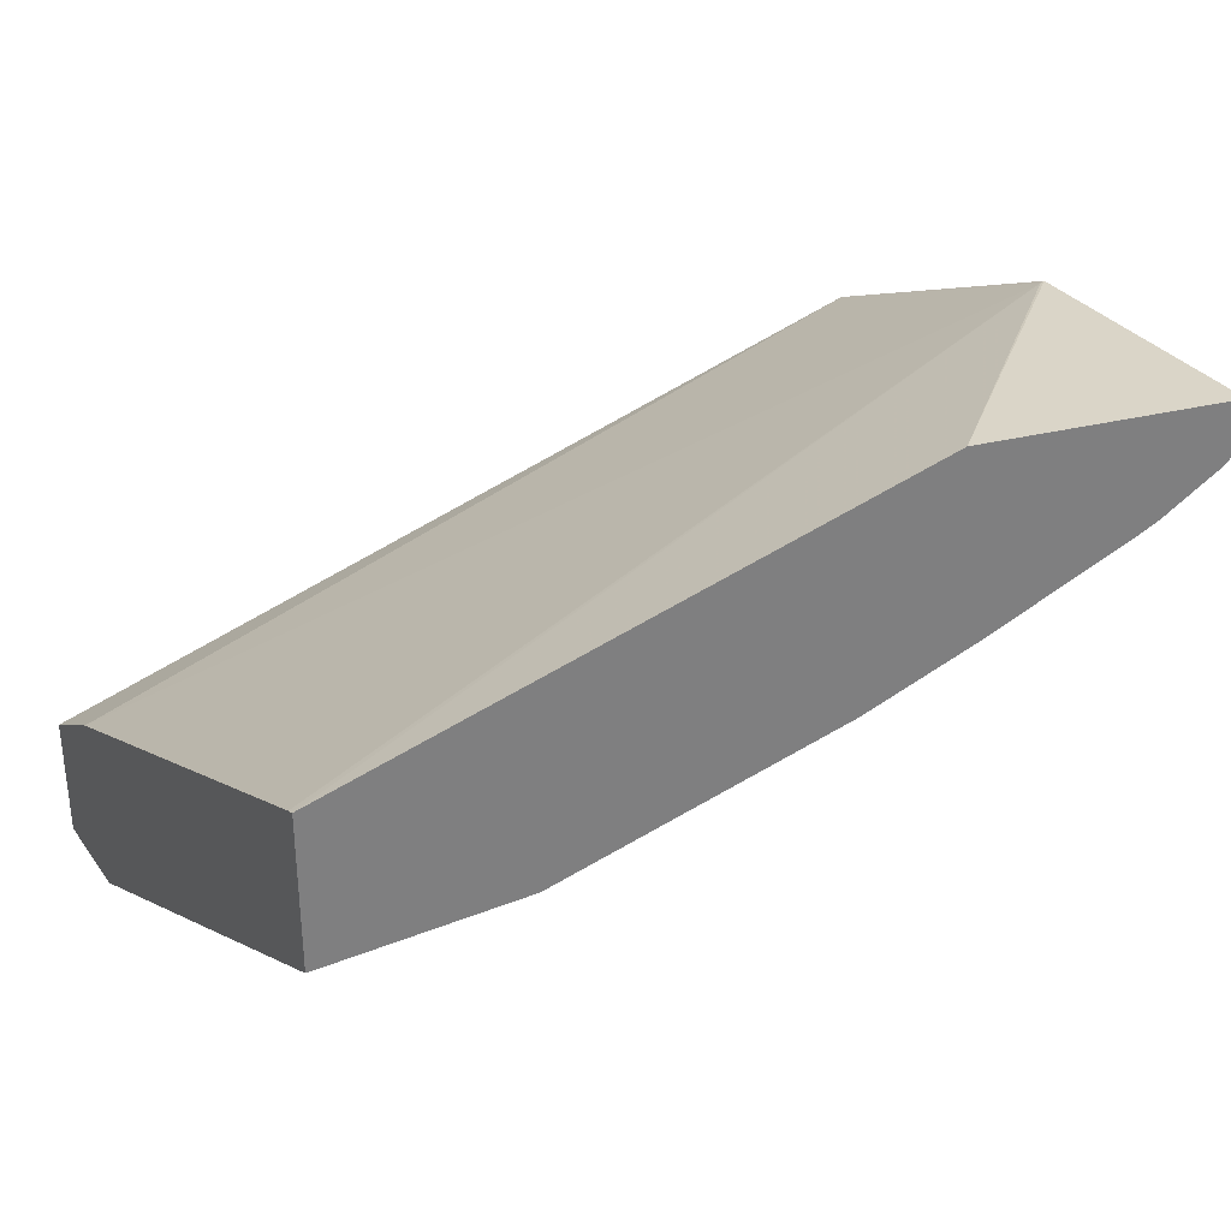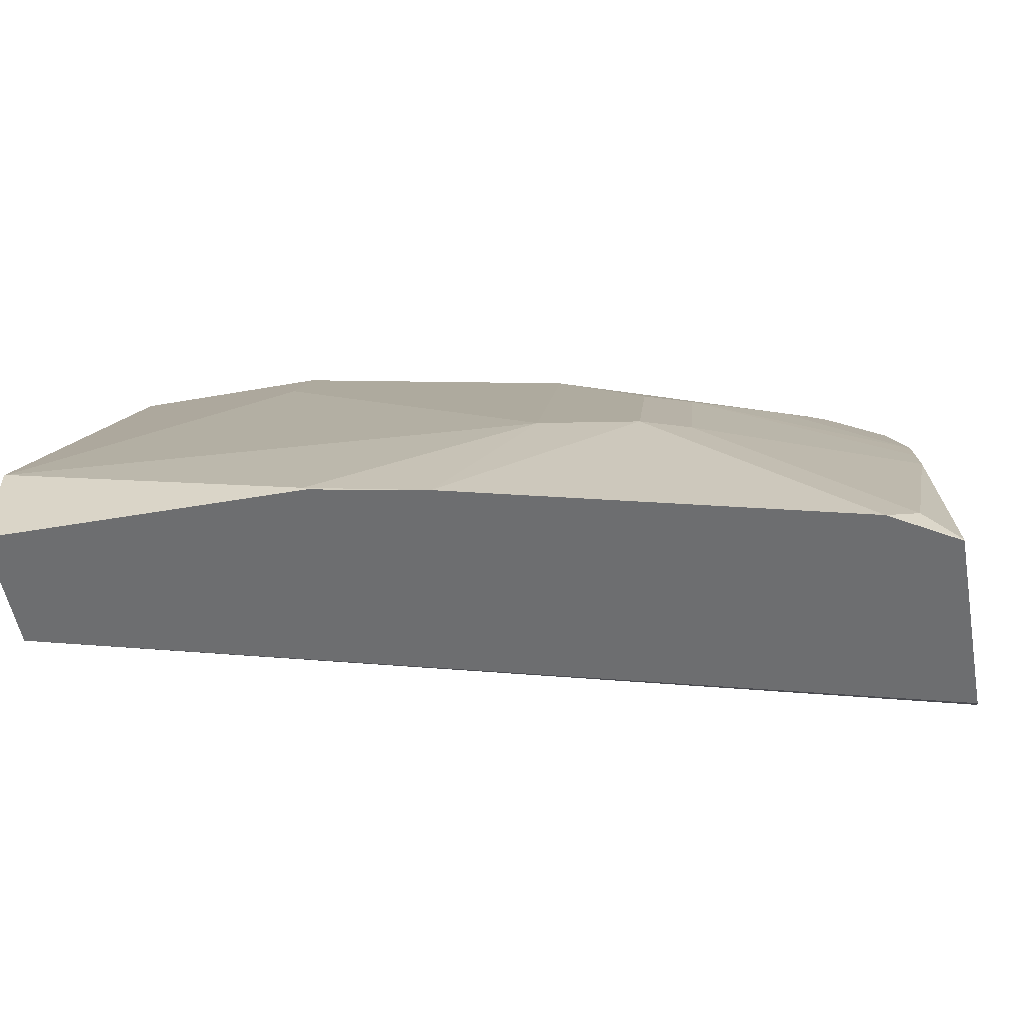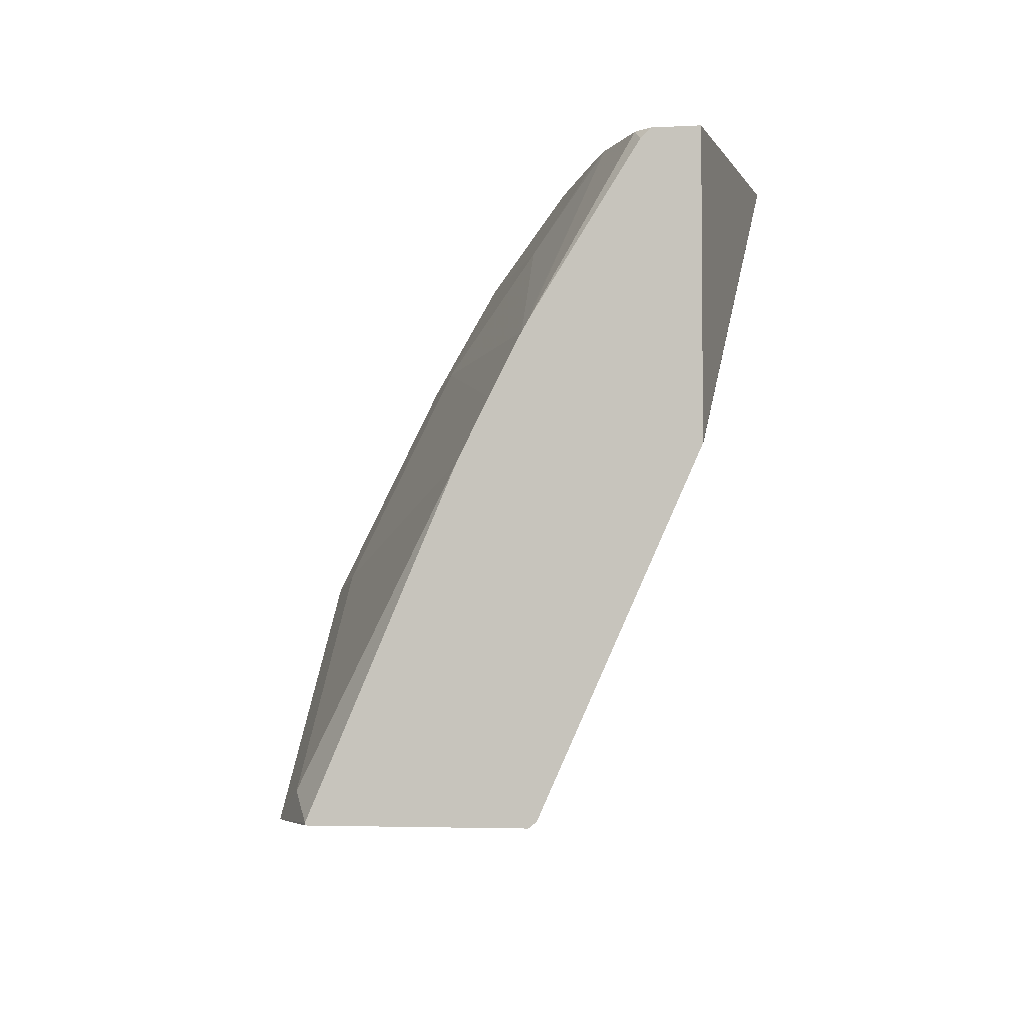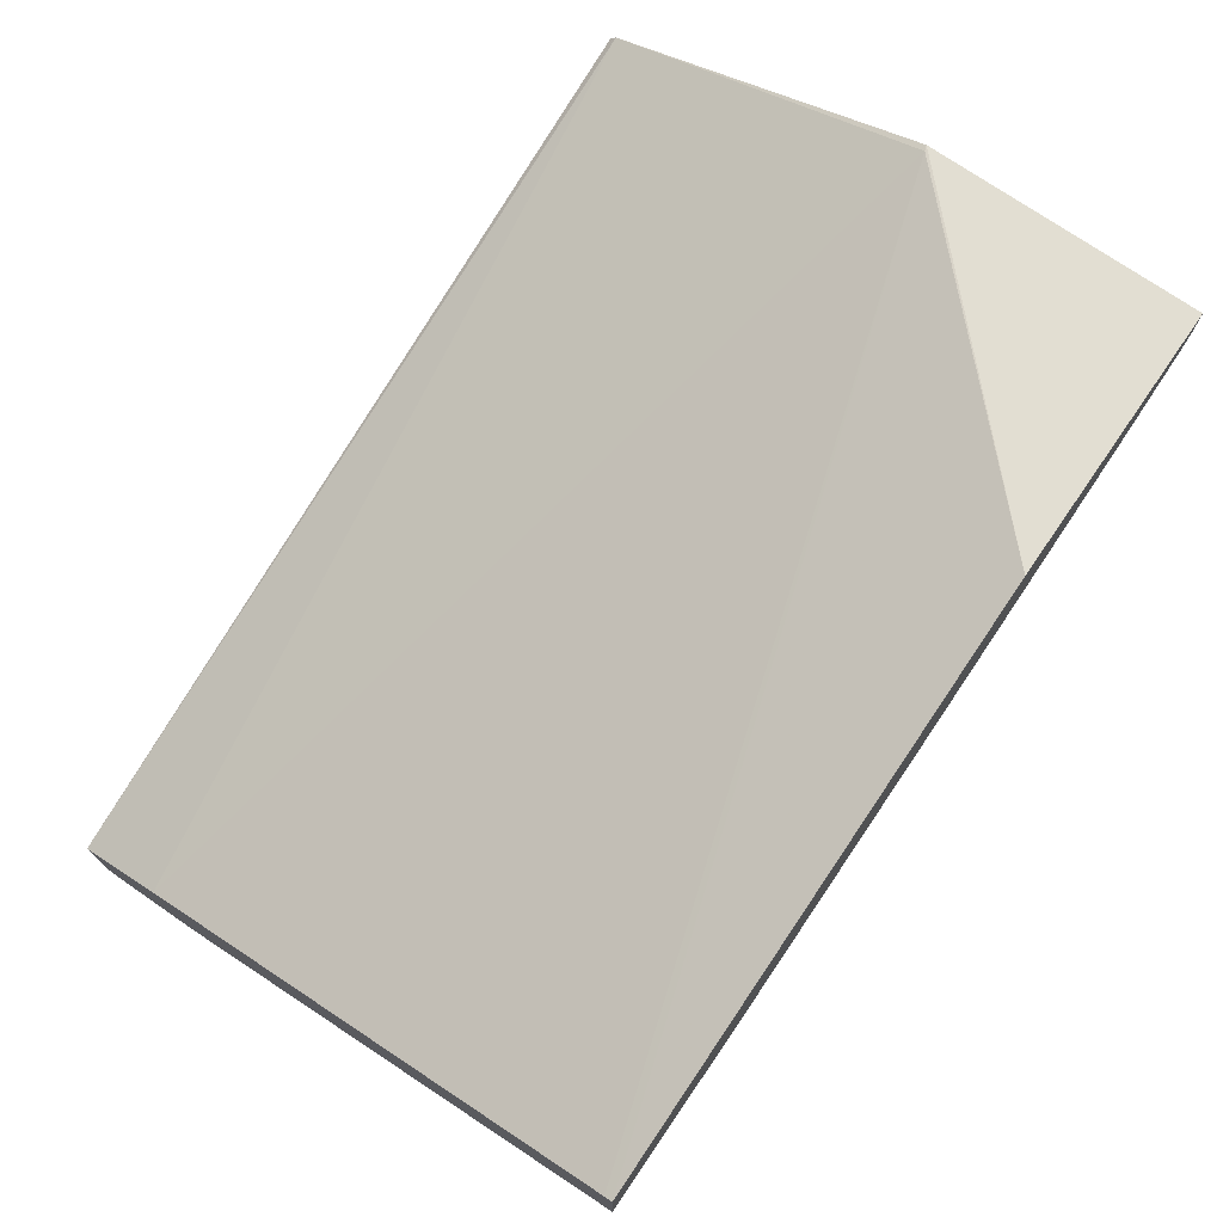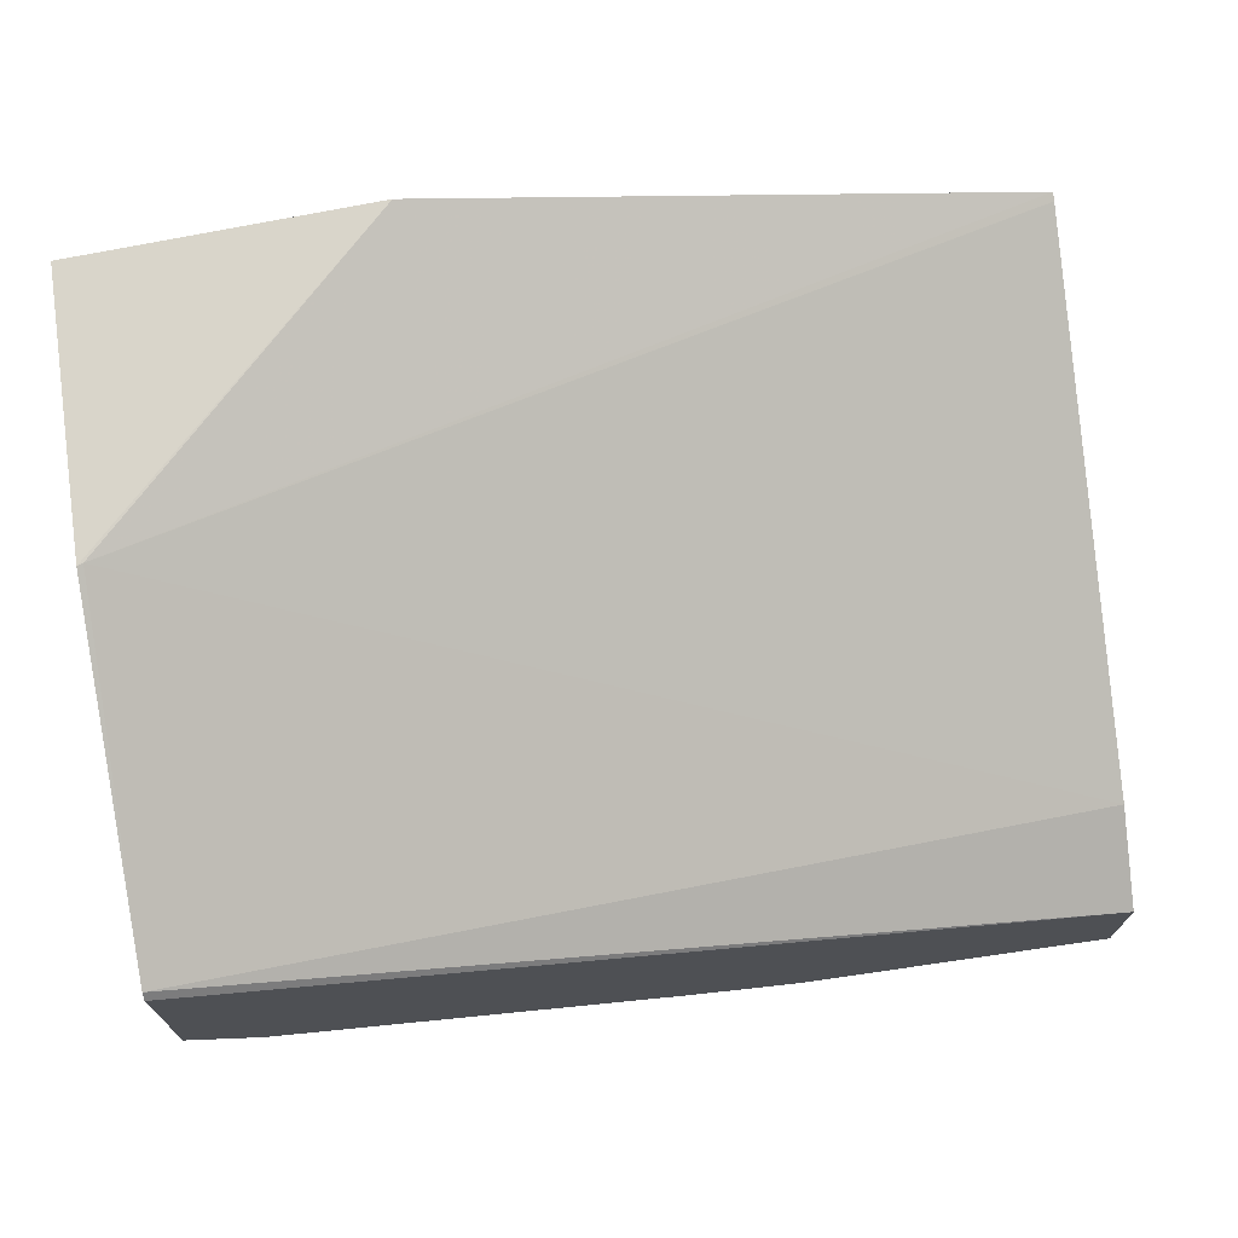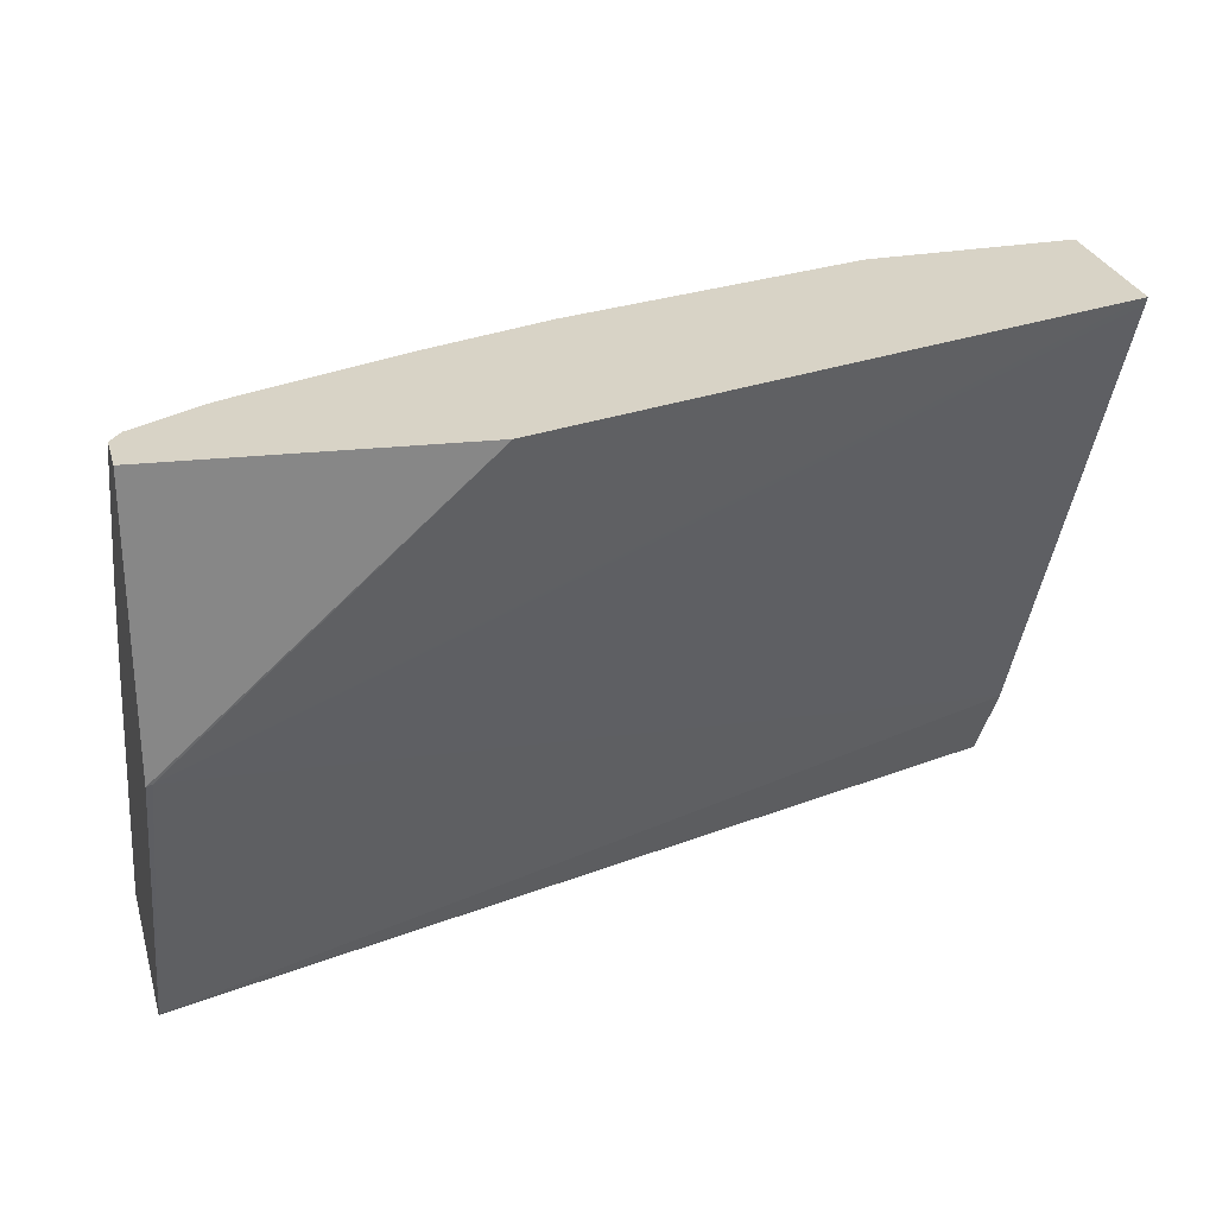
<metadata>
{"format":"obj","ext":"obj","renderer":"f3d","projection":"perspective","resolution":1024,"background":"white","views":[{"elev":31.6,"azim":150.5,"up":"+Z"},{"elev":-54.3,"azim":-169.4,"up":"+Y"},{"elev":-3.9,"azim":-80.0,"up":"+Y"},{"elev":73.7,"azim":124.5,"up":"+Z"},{"elev":71.4,"azim":-8.3,"up":"+Z"},{"elev":27.9,"azim":-15.1,"up":"+Y"}]}
</metadata>
<code>
v 0.0007942 0.6946 -0.6174
v 0.0007942 0.5052 -0.7009
v 0.0007942 0.472 -0.7202
v -0.3222 0.4742 -0.628
v -0.3222 0.472 -0.6307
v -0.3222 0.5932 -0.5749
v -0.3201 0.5939 -0.5749
v 0.0007942 0.6917 -0.6186
v -0.2148 0.6946 -0.5637
v -0.3222 0.6946 -0.5749
v 0.0007942 0.6946 -0.672
v -0.182 0.6946 -0.6474
v -0.2929 0.6946 -0.6098
v -0.3177 0.6946 -0.5966
v -0.3222 0.6946 -0.5908
v -0.3222 0.6913 -0.5944
v -0.3222 0.634 -0.6306
v -0.3222 0.6301 -0.6329
v -0.273 0.6644 -0.6371
v -0.2366 0.628 -0.6735
v -0.182 0.6674 -0.6674
v -0.2847 0.6946 -0.6131
v -0.2263 0.6946 -0.6337
v -0.07281 0.6946 -0.672
v -0.182 0.5461 -0.7281
v -0.07281 0.6553 -0.6917
v -2.782e-05 0.5097 -0.7645
v -0.1092 0.4733 -0.7645
v 0.0007626 0.472 -0.7651
v 0.0007942 0.5097 -0.7645
v -0.3222 0.472 -0.7035
v -0.1508 0.472 -0.7567
v -0.1105 0.472 -0.7645
v -0.2184 0.5507 -0.719
v -0.2184 0.6234 -0.6826
v -0.2366 0.5552 -0.7099
v -0.3222 0.6093 -0.6436
v -0.3222 0.5886 -0.6539
v -0.3094 0.4824 -0.7099
v -0.3222 0.4728 -0.7035
v -0.297 0.472 -0.719
f 35 34 20
f 28 32 25
f 20 34 36
f 35 20 21
f 35 21 34
f 34 21 25
f 34 25 32
f 28 33 32
f 30 3 29
f 33 29 32
f 32 29 31
f 31 29 3
f 30 11 3
f 30 24 11
f 37 20 36
f 27 26 24
f 28 29 33
f 37 18 20
f 16 18 10
f 37 36 38
f 27 24 30
f 24 12 11
f 11 1 3
f 5 31 3
f 5 6 31
f 31 6 10
f 18 31 10
f 38 31 18
f 41 32 31
f 41 34 32
f 39 36 34
f 39 34 41
f 40 39 41
f 40 41 31
f 40 31 38
f 40 38 39
f 39 38 36
f 37 38 18
f 27 30 29
f 22 23 21
f 27 28 25
f 13 10 12
f 12 10 11
f 11 10 1
f 9 1 10
f 9 10 6
f 7 9 6
f 7 1 9
f 14 10 13
f 8 2 1
f 8 7 2
f 4 2 7
f 4 7 6
f 4 6 5
f 4 5 3
f 4 3 2
f 27 29 28
f 8 1 7
f 15 10 14
f 2 3 1
f 15 14 16
f 15 16 10
f 26 25 24
f 24 25 21
f 24 21 12
f 23 13 12
f 23 12 21
f 22 13 23
f 19 13 22
f 27 25 26
f 19 21 20
f 19 20 18
f 19 18 13
f 17 14 13
f 17 13 18
f 17 18 16
f 19 22 21
f 17 16 14

</code>
